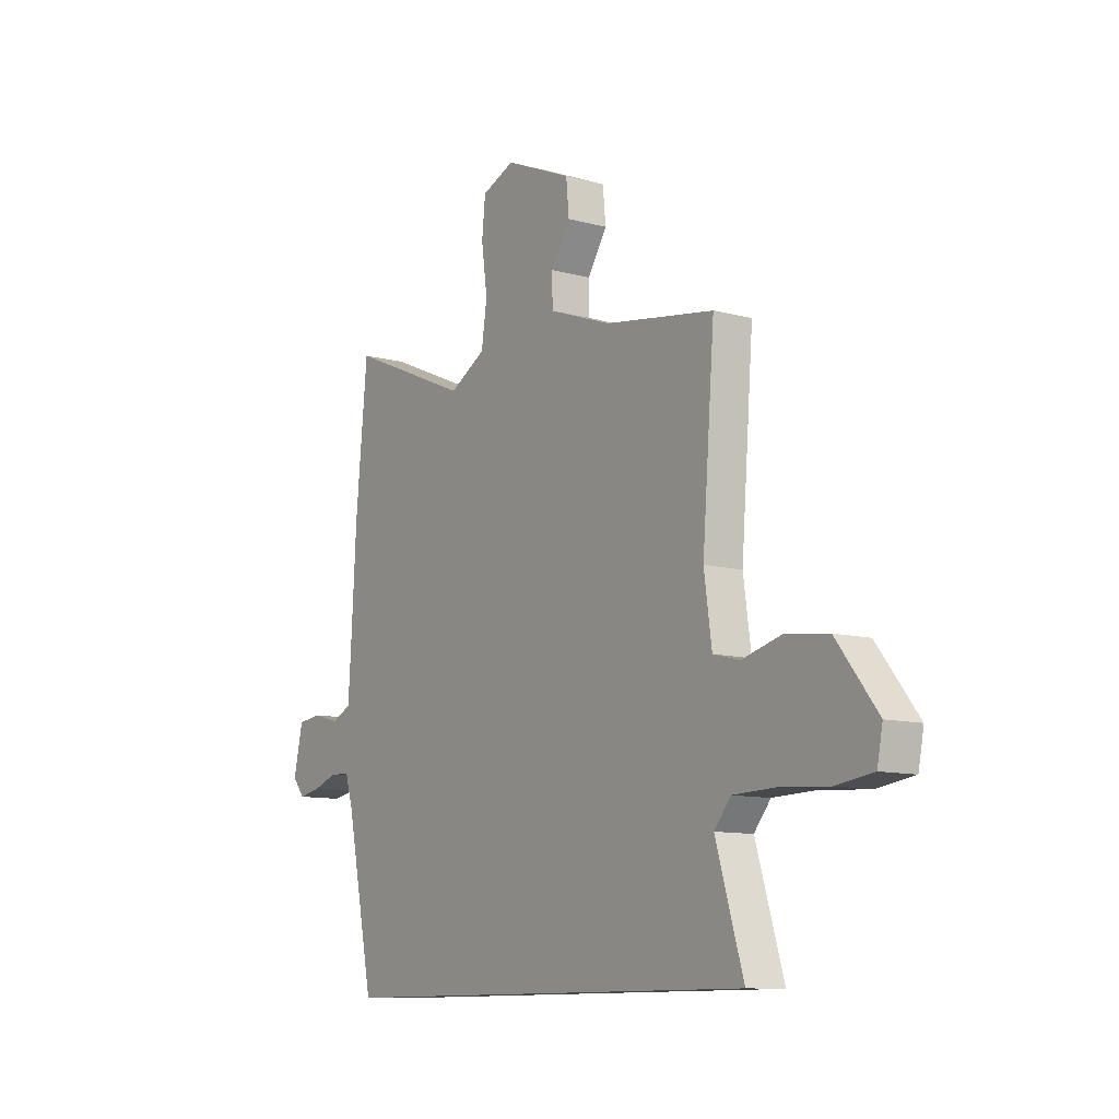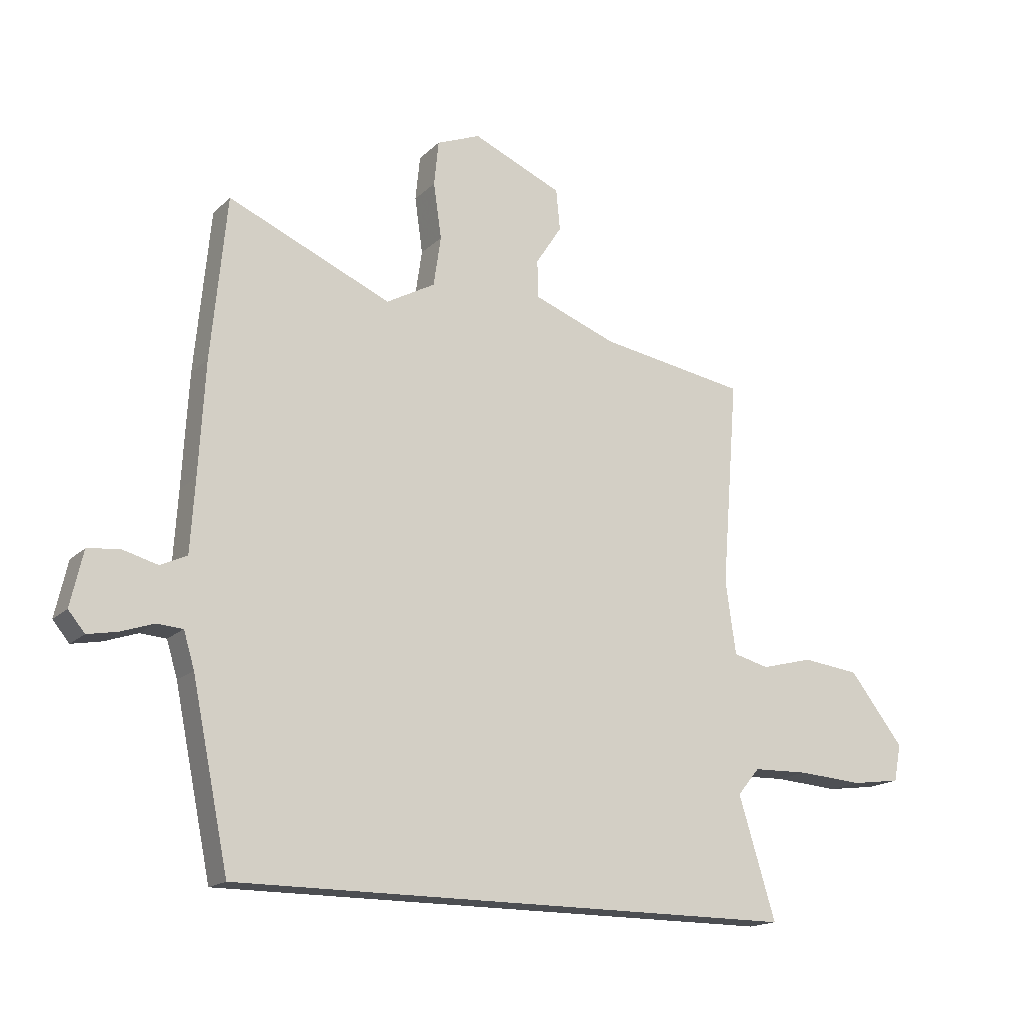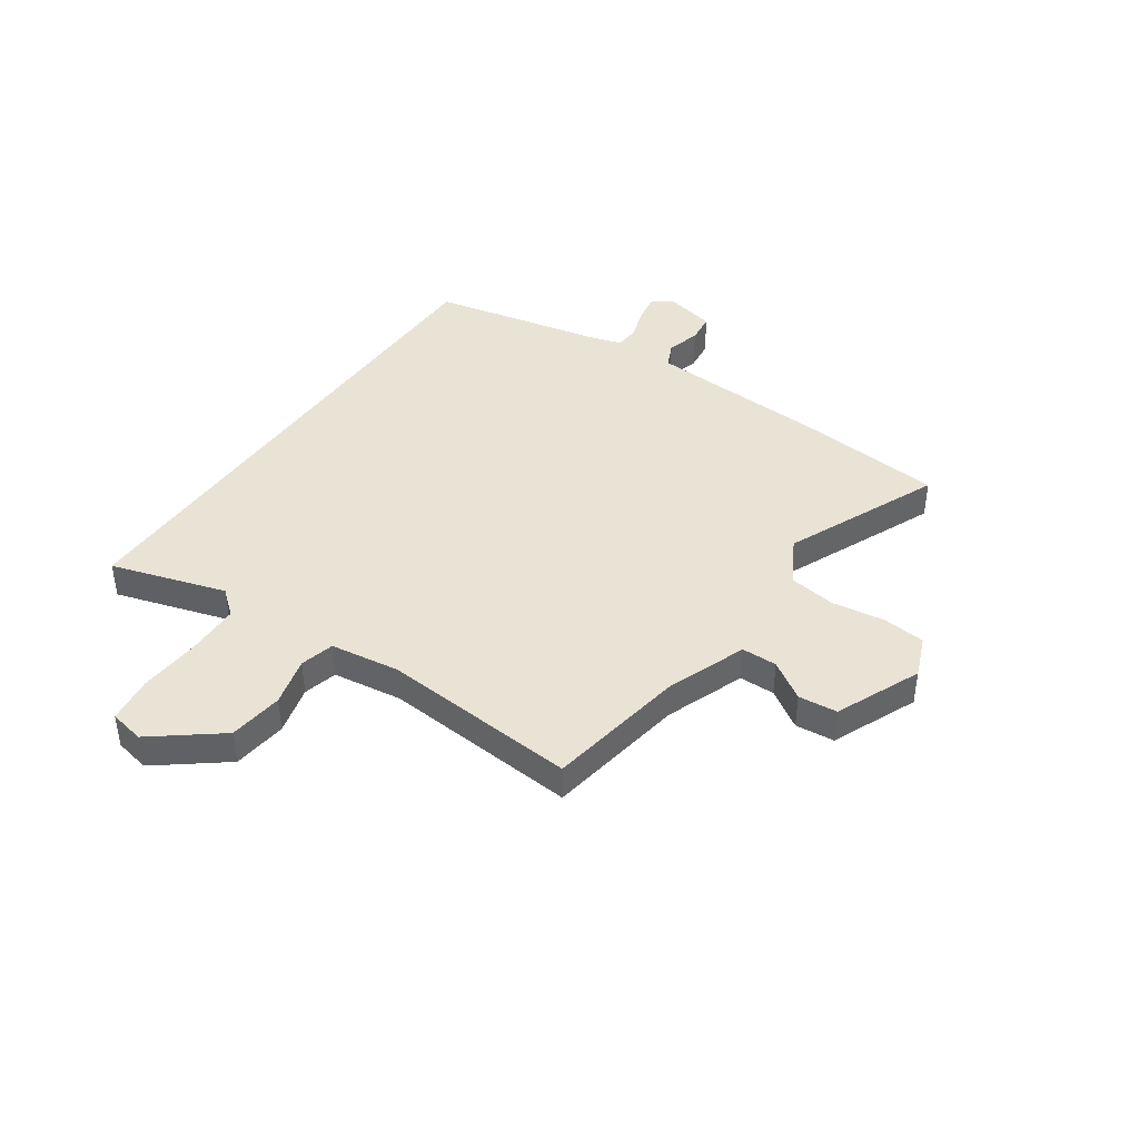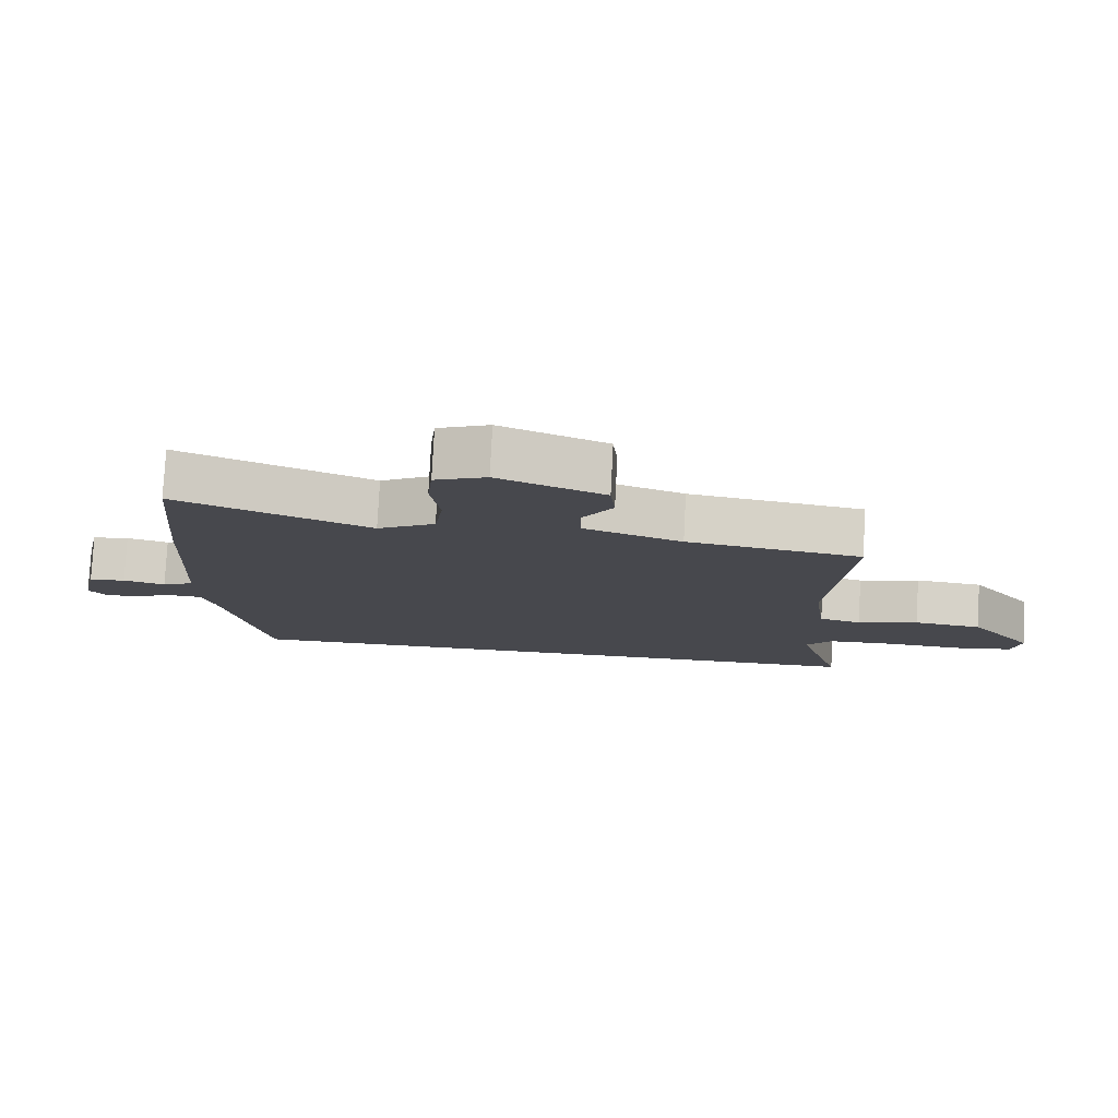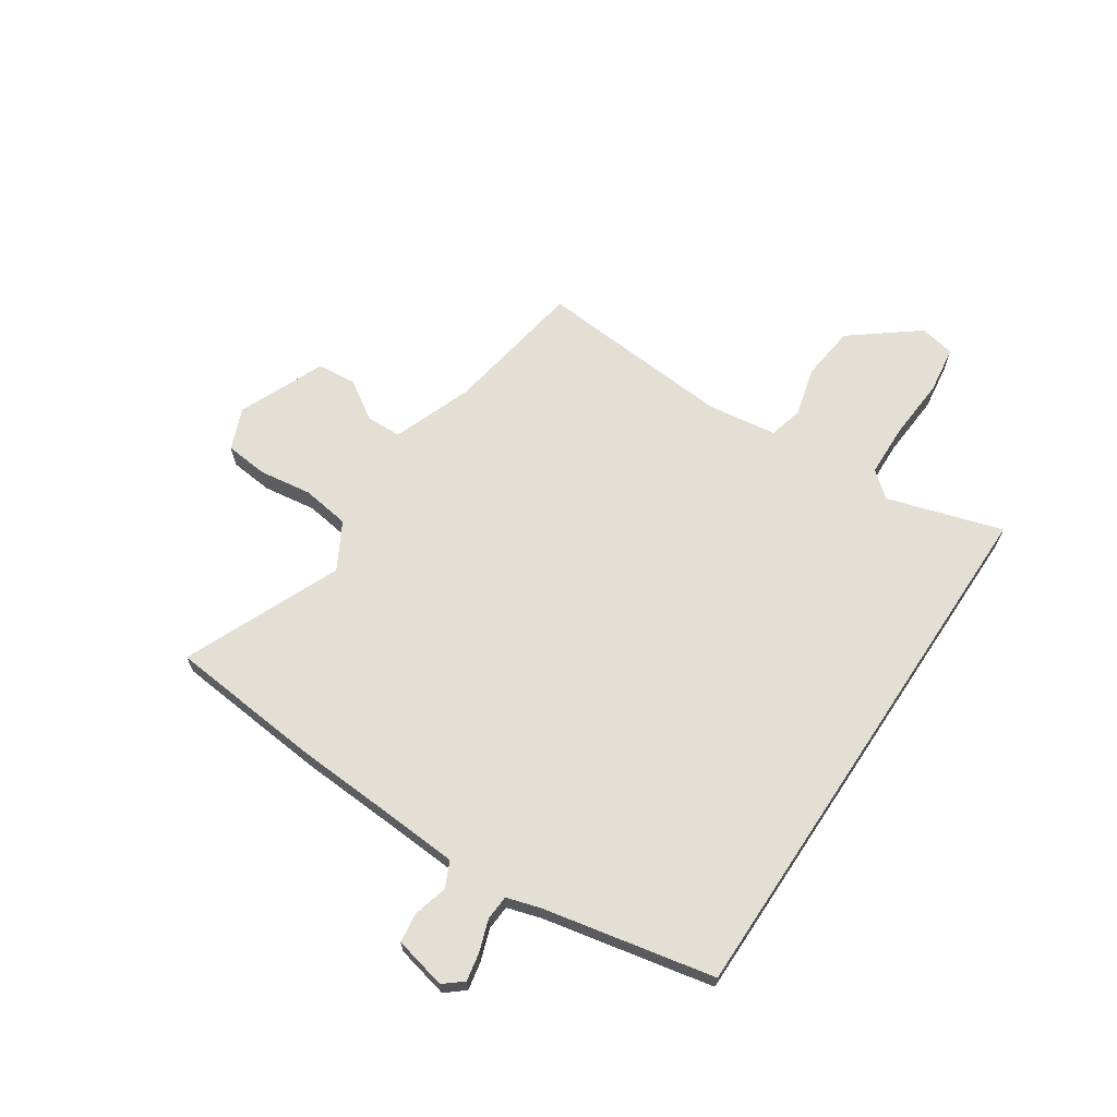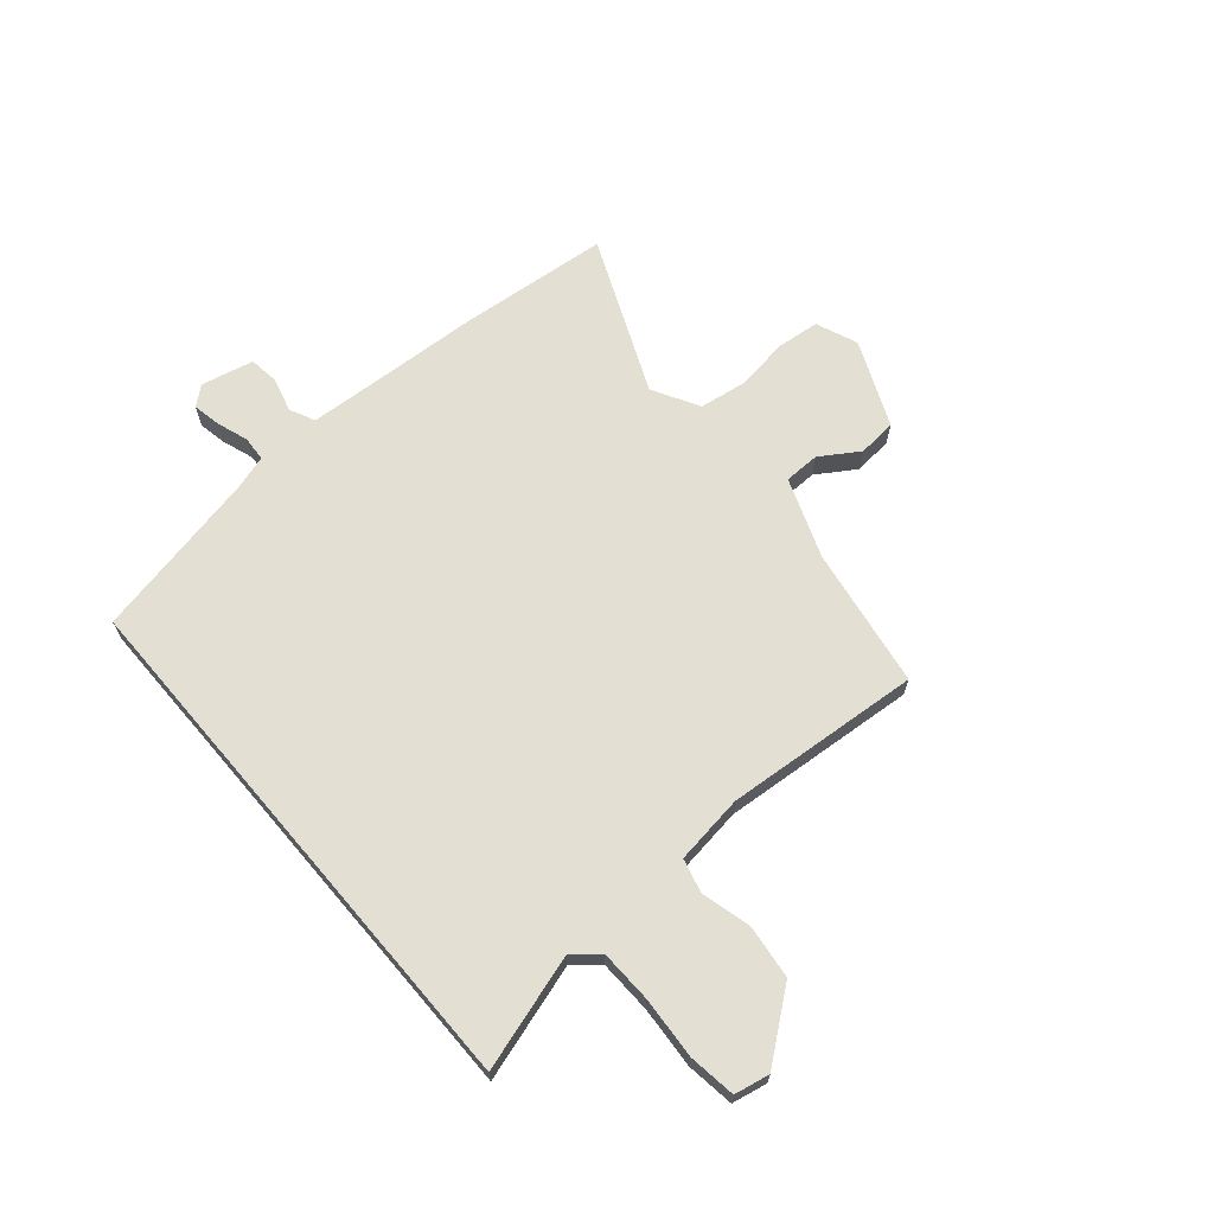
<metadata>
{"format":"obj","ext":"obj","renderer":"f3d","projection":"perspective","resolution":1024,"background":"white","views":[{"elev":-10.6,"azim":-124.3,"up":"+Z"},{"elev":-16.9,"azim":150.5,"up":"+Z"},{"elev":42.0,"azim":-55.4,"up":"+Y"},{"elev":78.2,"azim":-177.1,"up":"+Z"},{"elev":66.3,"azim":123.6,"up":"+Y"},{"elev":66.8,"azim":-130.5,"up":"+Y"}]}
</metadata>
<code>
v 0.454 0.07 -0.5
v -0.548 0.07 -0.5
v -0.483 0.07 -0.287
v -0.522 0.07 -0.24
v -0.62 0.07 -0.237
v -0.735 0.07 -0.245
v -0.822 0.07 -0.233
v -0.835 0.07 -0.168
v -0.739 0.07 -0.045
v -0.638 0.07 -0.033
v -0.547 0.07 -0.057
v -0.484 0.07 -0.041
v -0.466 0.07 0.088
v -0.495 0.07 0.451
v -0.235 0.07 0.493
v -0.088 0.07 0.548
v -0.087 0.07 0.614
v -0.133 0.07 0.685
v -0.126 0.07 0.757
v 0.032 0.07 0.825
v 0.109 0.07 0.794
v 0.117 0.07 0.715
v 0.103 0.07 0.617
v 0.116 0.07 0.529
v 0.202 0.07 0.481
v 0.49 0.07 0.605
v 0.517 0.07 0.32
v 0.528 0.07 0.122
v 0.536 0.07 -0.005
v 0.583 0.07 -0.027
v 0.646 0.07 -0.01
v 0.701 0.07 -0.017
v 0.723 0.07 -0.114
v 0.694 0.07 -0.149
v 0.642 0.07 -0.139
v 0.584 0.07 -0.119
v 0.538 0.07 -0.122
v 0.519 0.07 -0.185
v 0.454 0 -0.5
v -0.548 0 -0.5
v -0.483 0 -0.287
v -0.522 0 -0.24
v -0.62 0 -0.237
v -0.735 0 -0.245
v -0.822 0 -0.233
v -0.835 0 -0.168
v -0.739 0 -0.045
v -0.638 0 -0.033
v -0.547 0 -0.057
v -0.484 0 -0.041
v -0.466 0 0.088
v -0.495 0 0.451
v -0.235 0 0.493
v -0.088 0 0.548
v -0.087 0 0.614
v -0.133 0 0.685
v -0.126 0 0.757
v 0.032 0 0.825
v 0.109 0 0.794
v 0.117 0 0.715
v 0.103 0 0.617
v 0.116 0 0.529
v 0.202 0 0.481
v 0.49 0 0.605
v 0.517 0 0.32
v 0.528 0 0.122
v 0.536 0 -0.005
v 0.583 0 -0.027
v 0.646 0 -0.01
v 0.701 0 -0.017
v 0.723 0 -0.114
v 0.694 0 -0.149
v 0.642 0 -0.139
v 0.584 0 -0.119
v 0.538 0 -0.122
v 0.519 0 -0.185
f 33 34 35 36
f 31 32 33 36
f 30 31 36 37
f 29 30 37
f 28 29 37 38
f 25 26 27 28
f 24 25 28 38
f 20 21 22 23
f 20 23 24
f 17 18 19 20
f 16 17 20 24
f 15 16 24 38
f 13 14 15 38
f 8 9 10 11
f 8 11 12
f 5 6 7 8
f 4 5 8 12
f 3 4 12
f 38 1 2 3
f 3 12 13 38
f 74 73 72 71
f 74 71 70 69
f 75 74 69 68
f 75 68 67
f 76 75 67 66
f 66 65 64 63
f 76 66 63 62
f 61 60 59 58
f 62 61 58
f 58 57 56 55
f 62 58 55 54
f 76 62 54 53
f 76 53 52 51
f 49 48 47 46
f 50 49 46
f 46 45 44 43
f 50 46 43 42
f 50 42 41
f 41 40 39 76
f 76 51 50 41
f 1 39 40 2
f 2 40 41 3
f 3 41 42 4
f 4 42 43 5
f 5 43 44 6
f 6 44 45 7
f 7 45 46 8
f 8 46 47 9
f 9 47 48 10
f 10 48 49 11
f 11 49 50 12
f 12 50 51 13
f 13 51 52 14
f 14 52 53 15
f 15 53 54 16
f 16 54 55 17
f 17 55 56 18
f 18 56 57 19
f 19 57 58 20
f 20 58 59 21
f 21 59 60 22
f 22 60 61 23
f 23 61 62 24
f 24 62 63 25
f 25 63 64 26
f 26 64 65 27
f 27 65 66 28
f 28 66 67 29
f 29 67 68 30
f 30 68 69 31
f 31 69 70 32
f 32 70 71 33
f 33 71 72 34
f 34 72 73 35
f 35 73 74 36
f 36 74 75 37
f 37 75 76 38
f 38 76 39 1

</code>
